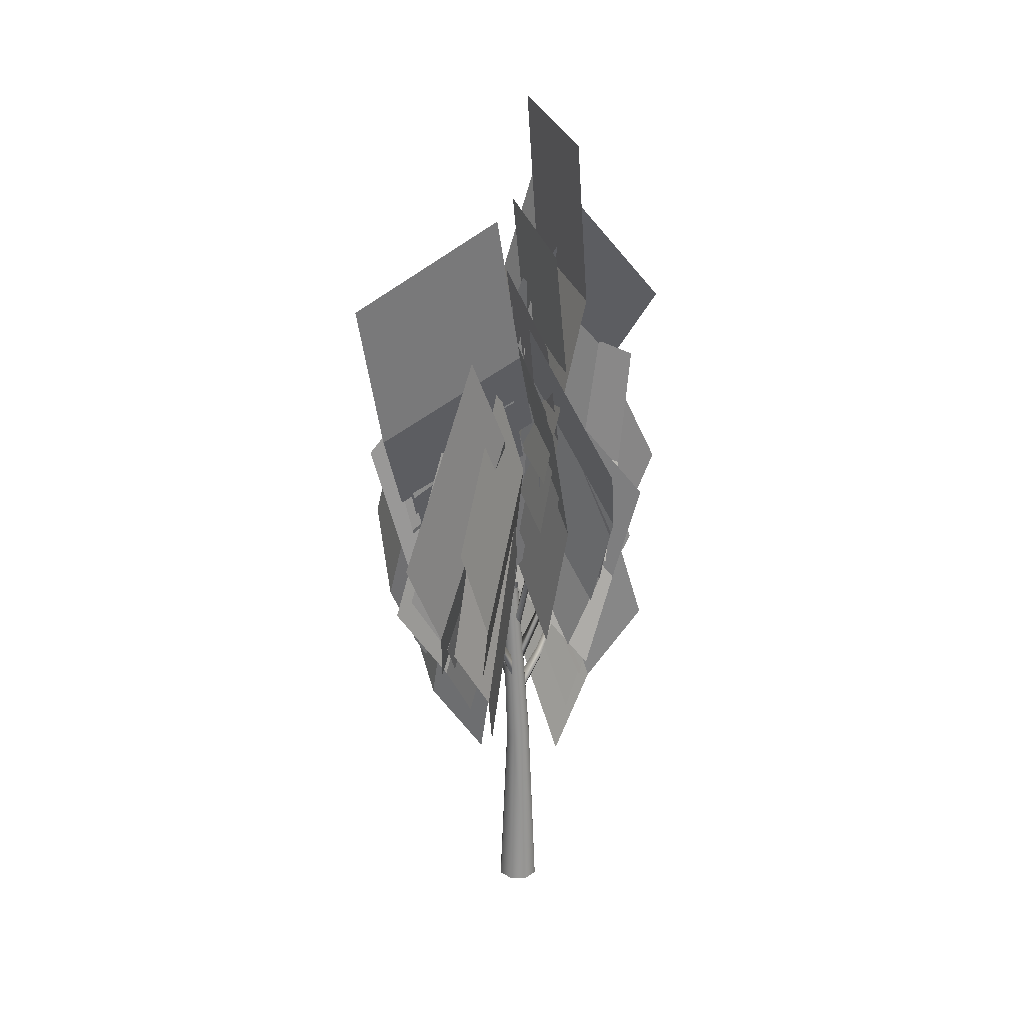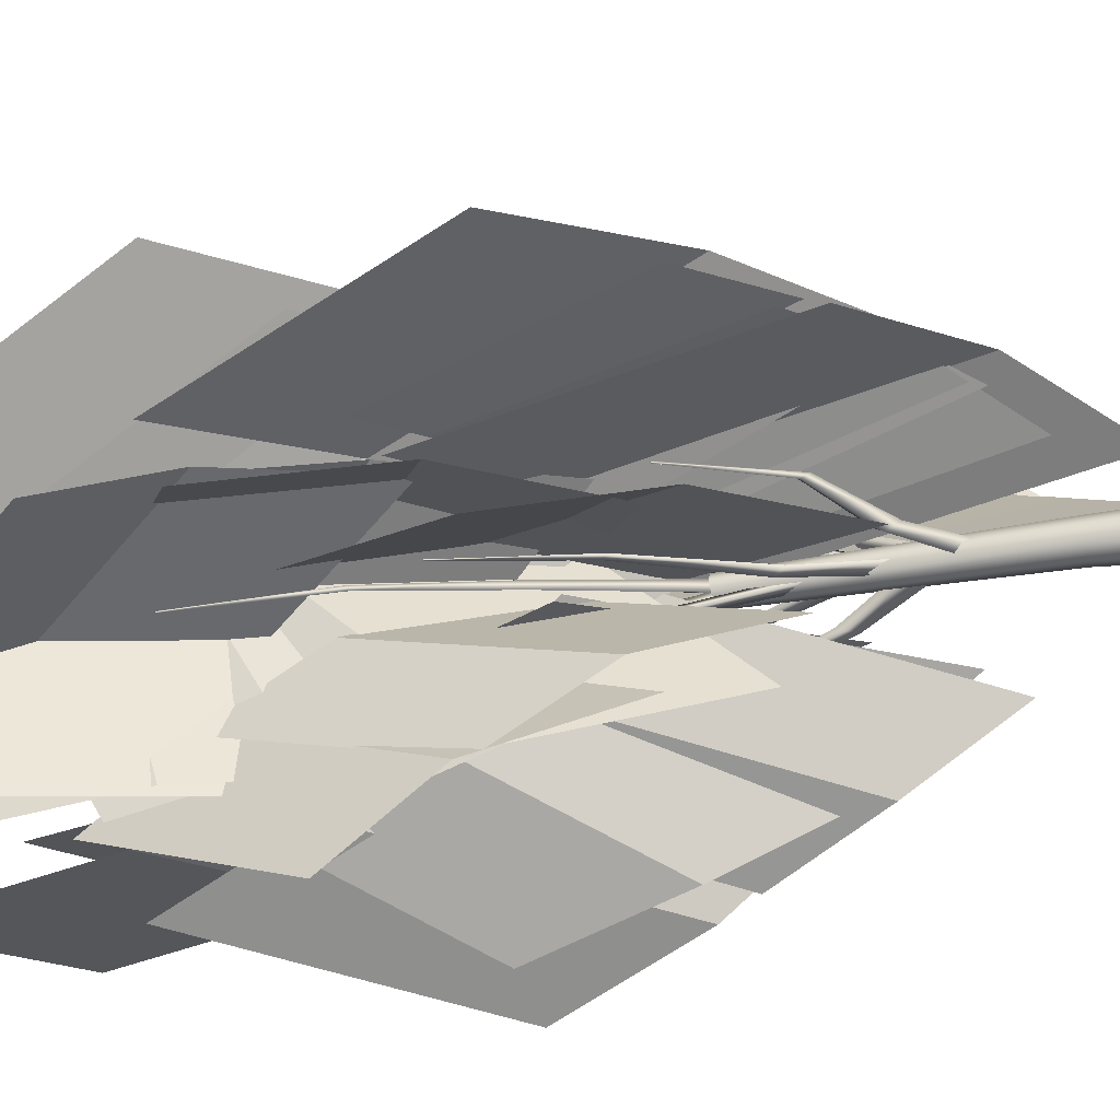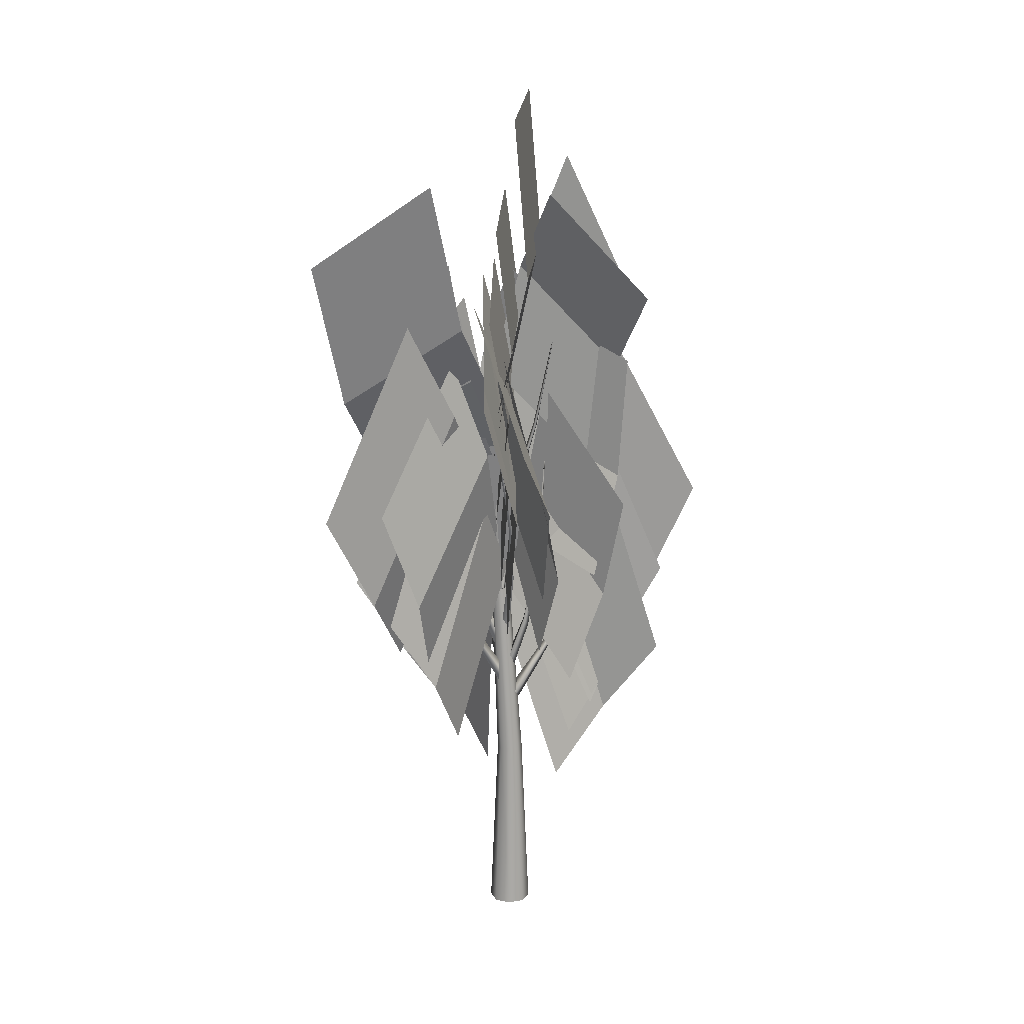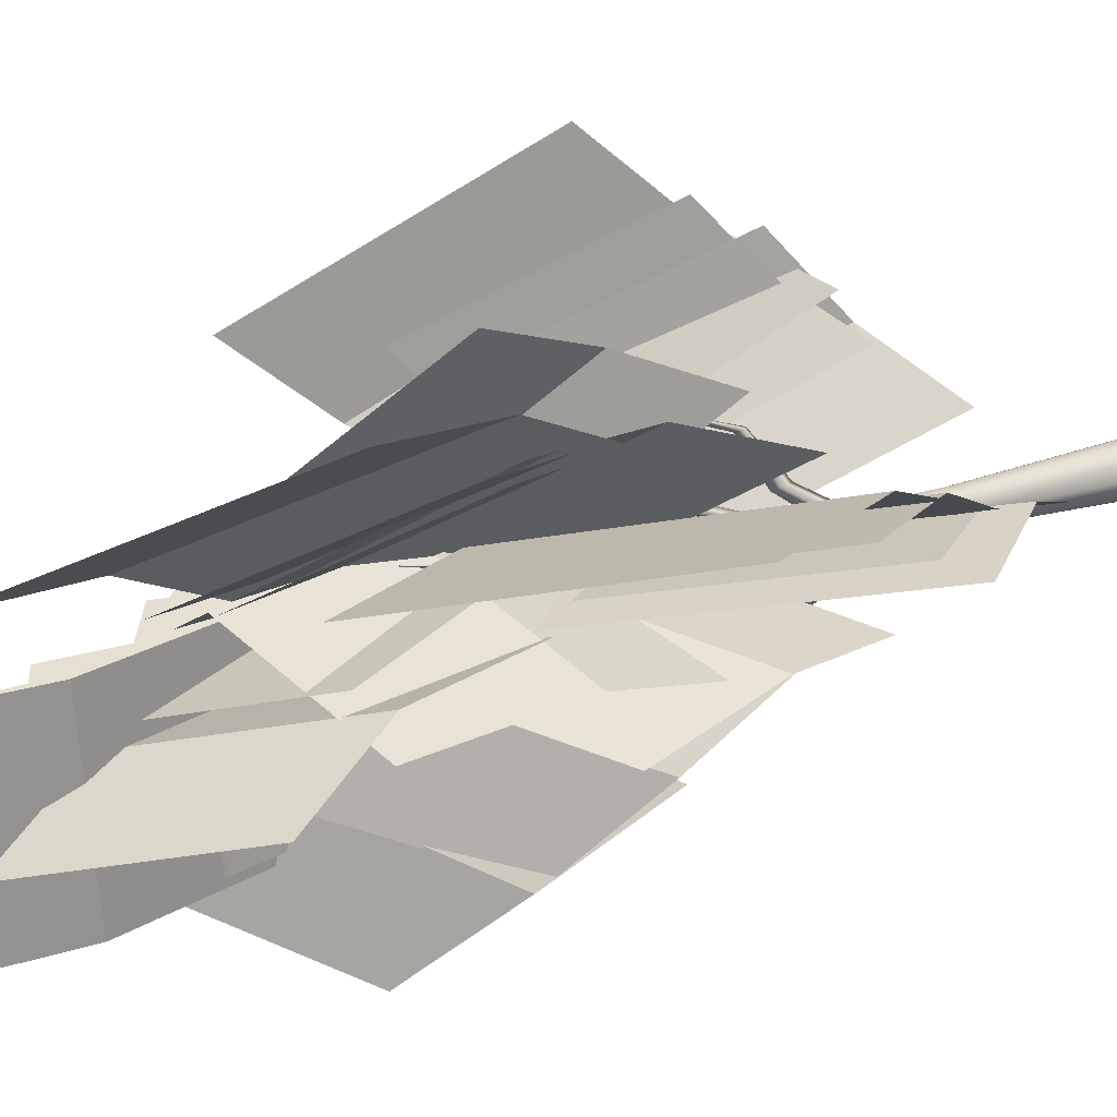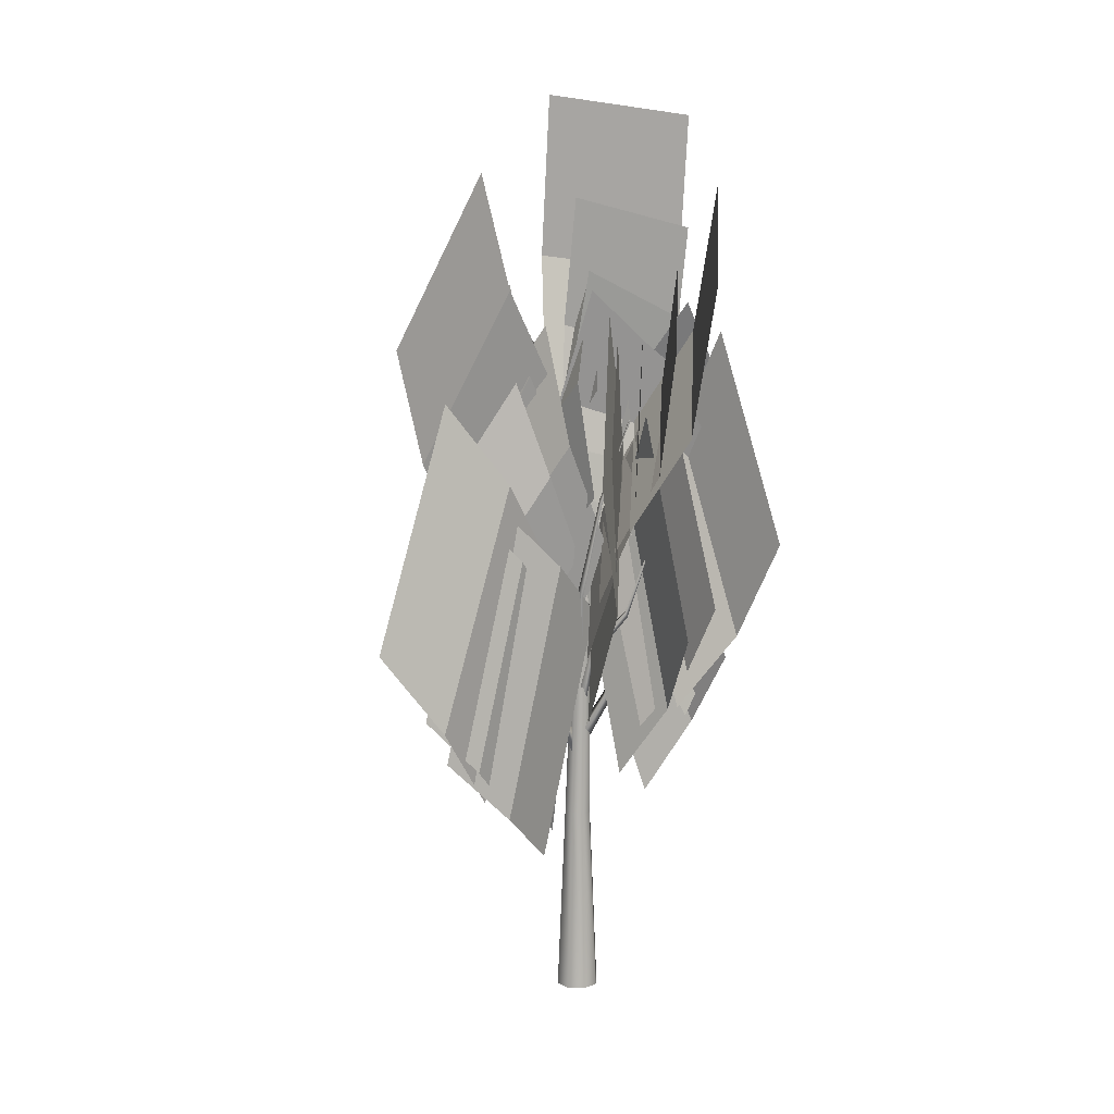
<metadata>
{"format":"obj","ext":"obj","renderer":"f3d","projection":"perspective","resolution":1024,"background":"white","views":[{"elev":24.6,"azim":-23.2,"up":"+Z"},{"elev":-41.7,"azim":98.7,"up":"+Y"},{"elev":17.3,"azim":2.1,"up":"+Z"},{"elev":18.4,"azim":55.2,"up":"+Y"},{"elev":11.1,"azim":-108.6,"up":"+Z"}]}
</metadata>
<code>
o plant_pmat3
v -0.1996 0.09429 3.82
v 0.5239 0.1003 1.492
v 1.054 0.372 2.21
v 0.3306 0.3659 4.538
v 1.636 0.2387 2.993
v 0.9127 0.2327 5.321
v 0.04929 0.09992 3.832
v 0.6631 0.1311 2
v 1.051 0.4107 2.585
v 0.4375 0.3796 4.416
v 1.517 0.3726 3.259
v 0.9034 0.3415 5.091
v 0.1721 0.1795 4.005
v 0.9003 0.2872 2.285
v 1.235 0.6067 2.986
v 0.5065 0.4991 4.706
v 1.674 0.607 3.794
v 0.9462 0.4993 5.513
v 0.1661 0.2166 4.475
v 1.168 0.4265 2.571
v 1.531 0.7984 3.577
v 0.529 0.5885 5.481
v 2.024 0.7723 4.689
v 1.022 0.5623 6.593
v -0.1656 -0.1157 4.014
v -0.2708 0.4529 1.516
v -0.6708 0.9447 2.075
v -0.5656 0.3762 4.572
v -0.6895 1.582 2.707
v -0.5843 1.013 5.205
v -0.2496 0.1758 4.009
v -0.3331 0.5995 1.964
v -0.6524 1.006 2.385
v -0.5688 0.5818 4.431
v -0.6636 1.527 2.856
v -0.5801 1.104 4.901
v -0.3241 0.3696 4.122
v -0.4658 0.8676 2.086
v -0.7655 1.283 2.617
v -0.6239 0.7847 4.653
v -0.743 1.806 3.166
v -0.6013 1.308 5.202
v -0.3379 0.4308 4.592
v -0.593 1.173 2.249
v -0.9155 1.665 3.076
v -0.6604 0.9221 5.42
v -0.8339 2.276 3.878
v -0.5788 1.534 6.222
v -0.02733 -0.04253 4.033
v -0.545 -0.5345 2.207
v -0.752 -0.9498 2.947
v -0.2344 -0.4579 4.773
v -1.202 -1.116 3.695
v -0.6843 -0.6245 5.521
v -0.1241 -0.2087 4.479
v -0.8054 -0.8624 3.024
v -0.8869 -1.26 3.964
v -0.2057 -0.6066 5.42
v -1.237 -1.419 4.984
v -0.5555 -0.7657 6.44
v -0.1722 0.1574 3.968
v 0.6734 -0.3575 2.831
v 1.022 -0.2745 3.793
v 0.1766 0.2404 4.93
v 1.22 -0.4996 4.873
v 0.3746 0.01529 6.011
v -0.07566 0.2928 4.443
v 0.924 -0.2873 4.006
v 1.163 -0.05908 5.067
v 0.1638 0.521 5.504
v 1.245 -0.1393 6.341
v 0.2457 0.4408 6.778
v -0.2397 0.07408 4.595
v -0.03024 0.8934 3.288
v -0.1602 1.236 4.128
v -0.3696 0.4162 5.435
v 0.02725 1.524 5.043
v -0.1822 0.705 6.35
v 0.04863 -0.04338 4.542
v -0.6676 -0.2141 2.451
v -1.079 -0.5618 3.185
v -0.3626 -0.3911 5.276
v -1.617 -0.5495 3.98
v -0.9006 -0.3788 6.071
v -0.2471 -0.1784 4.713
v -0.8645 -0.3574 2.976
v -1.132 -0.7405 3.559
v -0.5142 -0.5616 5.296
v -1.56 -0.8497 4.268
v -0.9428 -0.6707 6.006
v -0.3196 -0.3478 5.186
v -1.153 -0.6327 3.222
v -1.362 -1.163 3.942
v -0.5292 -0.8785 5.906
v -1.807 -1.397 4.908
v -0.974 -1.113 6.872
v -0.1328 0.1198 4.784
v 0.3401 -0.589 3.236
v 0.5452 -0.914 4.153
v 0.07227 -0.2051 5.701
v 0.4376 -1.373 4.923
v -0.03534 -0.6644 6.471
v -0.1519 -0.23 5.348
v 0.3887 -1.042 3.986
v 0.4585 -1.392 5.01
v -0.08205 -0.5797 6.372
v 0.2102 -1.841 5.744
v -0.3303 -1.029 7.107
v -0.4647 -0.191 4.585
v 0.3078 0.5938 3.027
v 0.4381 0.9886 4.17
v -0.3344 0.2037 5.728
v 0.8623 1.098 5.322
v 0.08976 0.3135 6.88
v -0.2476 0.01742 5.004
v 0.3638 0.6091 3.642
v 0.5172 0.925 4.537
v -0.09415 0.3333 5.898
v 0.8943 0.9986 5.41
v 0.2829 0.4069 6.771
v -0.06387 0.1312 5.49
v 0.5711 0.7024 4.026
v 0.7397 1.042 4.917
v 0.1047 0.4708 6.381
v 1.134 1.127 5.804
v 0.499 0.556 7.268
v -0.04547 0.216 6.148
v 0.7642 0.903 4.338
v 0.9353 1.357 5.417
v 0.1257 0.6695 7.227
v 1.395 1.503 6.55
v 0.5853 0.8163 8.36
v 0.2678 -0.281 4.549
v -0.8286 0.1781 3.029
v -1.26 0.03803 4.196
v -0.1641 -0.4211 5.716
v -1.563 0.3025 5.488
v -0.4666 -0.1566 7.009
v 0.04376 -0.1852 4.725
v -0.8909 0.2123 3.691
v -1.21 0.02773 4.635
v -0.2757 -0.3698 5.67
v -1.436 0.1674 5.754
v -0.5018 -0.2301 6.788
v -0.0649 -0.2534 5.042
v -0.9748 0.1237 4.265
v -1.245 -0.1365 5.088
v -0.3347 -0.5136 5.864
v -1.445 -0.1061 6.171
v -0.5352 -0.4832 6.948
v -0.09607 -0.3628 5.429
v -1.144 0.05505 4.745
v -1.416 -0.3214 5.56
v -0.3687 -0.7393 6.243
v -1.628 -0.3966 6.769
v -0.5805 -0.8145 7.452
v -0.08984 -0.5655 5.917
v -1.351 -0.04454 5.019
v -1.7 -0.5243 5.94
v -0.439 -1.045 6.837
v -1.987 -0.6471 7.38
v -0.7258 -1.168 8.277
v -0.06846 0.5168 4.613
v 0.002086 -0.7587 3.447
v 0.1127 -1.04 4.81
v 0.04214 0.2354 5.977
v -0.2028 -1.324 6.072
v -0.2734 -0.04806 7.238
v -0.108 0.2853 4.936
v -0.05674 -0.7694 4.095
v 0.0385 -0.9717 5.22
v -0.01278 0.08299 6.061
v -0.212 -1.177 6.27
v -0.2633 -0.1224 7.111
v -0.1072 0.1949 5.292
v -0.1072 -0.8283 4.773
v 0.02858 -0.9532 5.84
v 0.02861 0.07002 6.359
v -0.1595 -1.078 6.903
v -0.1594 -0.05446 7.423
v -0.09688 0.1899 5.699
v -0.1394 -0.9751 5.398
v 0.06554 -1.053 6.578
v 0.108 0.1121 6.879
v -0.08916 -1.122 7.826
v -0.04667 0.04329 8.127
v 0.01708 0.3378 6.158
v -0.08101 -1.087 5.969
v 0.2241 -1.151 7.367
v 0.3222 0.2742 7.555
v 0.09651 -1.189 8.922
v 0.1946 0.2356 9.11
v -0.4944 0.001202 5.223
v 0.5011 0.3067 4.306
v 0.7069 0.4103 5.424
v -0.2886 0.1049 6.342
v 0.9883 0.1802 6.417
v -0.007194 -0.1253 7.334
v -0.1743 -0.1401 6.251
v 0.8329 0.1473 5.143
v 1.128 0.08866 6.241
v 0.1211 -0.1988 7.349
v 1.438 -0.2982 7.027
v 0.4307 -0.5856 8.134
f 1 2 3 4
f 4 3 5 6
f 7 8 9 10
f 10 9 11 12
f 13 14 15 16
f 16 15 17 18
f 19 20 21 22
f 22 21 23 24
f 25 26 27 28
f 28 27 29 30
f 31 32 33 34
f 34 33 35 36
f 37 38 39 40
f 40 39 41 42
f 43 44 45 46
f 46 45 47 48
f 49 50 51 52
f 52 51 53 54
f 55 56 57 58
f 58 57 59 60
f 61 62 63 64
f 64 63 65 66
f 67 68 69 70
f 70 69 71 72
f 73 74 75 76
f 76 75 77 78
f 79 80 81 82
f 82 81 83 84
f 85 86 87 88
f 88 87 89 90
f 91 92 93 94
f 94 93 95 96
f 97 98 99 100
f 100 99 101 102
f 103 104 105 106
f 106 105 107 108
f 109 110 111 112
f 112 111 113 114
f 115 116 117 118
f 118 117 119 120
f 121 122 123 124
f 124 123 125 126
f 127 128 129 130
f 130 129 131 132
f 133 134 135 136
f 136 135 137 138
f 139 140 141 142
f 142 141 143 144
f 145 146 147 148
f 148 147 149 150
f 151 152 153 154
f 154 153 155 156
f 157 158 159 160
f 160 159 161 162
f 163 164 165 166
f 166 165 167 168
f 169 170 171 172
f 172 171 173 174
f 175 176 177 178
f 178 177 179 180
f 181 182 183 184
f 184 183 185 186
f 187 188 189 190
f 190 189 191 192
f 193 194 195 196
f 196 195 197 198
f 199 200 201 202
f 202 201 203 204
o plant_pmat1
v -0.1008 -0.09675 3.763
v 0 -0.1329 1.89
v 0.09375 -0.09396 1.906
v -0.03299 -0.06841 3.786
v 0.1326 0 1.913
v -0.004911 0 3.796
v 0.09375 0.09396 1.906
v -0.03299 0.06841 3.786
v 0 0.1329 1.89
v -0.1008 0.09675 3.763
v -0.09375 0.09396 1.874
v -0.1686 0.06841 3.74
v -0.1326 0 1.867
v -0.1967 0 3.73
v -0.09375 -0.09396 1.874
v -0.1686 -0.06841 3.74
v 0 -0.215 0
v 0.152 -0.152 0
v 0.215 0 0
v 0.152 0.152 0
v 0 0.215 0
v -0.152 0.152 0
v -0.215 0 0
v -0.152 -0.152 0
f 205 206 207 208
f 208 207 209 210
f 210 209 211 212
f 212 211 213 214
f 214 213 215 216
f 216 215 217 218
f 218 217 219 220
f 206 205 220 219
f 206 221 222 207
f 207 222 223 209
f 209 223 224 211
f 211 224 225 213
f 213 225 226 215
f 215 226 227 217
f 217 227 228 219
f 219 228 221 206
o plant_pmat2
v 0.6709 0.218 4
v 0.5232 0.1404 3.258
v 0.5257 0.1751 3.209
v 0.6729 0.2282 3.992
v 0.4977 0.1699 3.279
v 0.6637 0.2258 4.005
v 0.2667 -0.03861 2.872
v 0.2725 0.01947 2.779
v 0.2359 0.01915 2.927
v -0.02688 -0.0566 2.389
v -5.4e-05 0.0283 2.286
v -0.0537 0.0283 2.493
v -0.32 0.8246 3.816
v -0.2687 0.6028 3.146
v -0.3036 0.602 3.103
v -0.3302 0.826 3.81
v -0.2977 0.5829 3.187
v -0.3275 0.8184 3.827
v -0.116 0.2942 2.97
v -0.1718 0.2855 2.879
v -0.1681 0.2609 3.036
v 0.01793 0.01883 2.526
v -0.06437 0.01442 2.405
v -0.05434 -0.03325 2.612
v -0.5149 -0.5332 4.595
v -0.4536 -0.3807 3.777
v -0.4404 -0.4132 3.741
v -0.5115 -0.5424 4.587
v -0.4181 -0.3916 3.795
v -0.5049 -0.5358 4.598
v -0.3111 -0.162 3.123
v -0.2864 -0.2166 3.057
v -0.2567 -0.1884 3.185
v -0.07465 0.0411 2.631
v -0.04043 -0.0381 2.544
v -0.005862 -0.002995 2.743
v 0.3717 -0.01541 5.204
v 0.31 -0.07723 4.291
v 0.3399 -0.05891 4.261
v 0.3802 -0.01022 5.2
v 0.3081 -0.04086 4.275
v 0.3713 -0.005412 5.201
v 0.1612 -0.1765 3.444
v 0.209 -0.142 3.381
v 0.1614 -0.113 3.46
v -0.0731 -0.04538 2.757
v -0.005497 0.008148 2.686
v -0.0625 0.03723 2.848
v -0.001783 0.6919 5.185
v -0.04345 0.4998 4.354
v -0.07061 0.5203 4.323
v -0.00912 0.6981 5.179
v -0.07774 0.4907 4.372
v -0.01103 0.6898 5.192
v 0.002278 0.2696 3.583
v -0.04443 0.3006 3.513
v -0.05707 0.2542 3.614
v -0.003497 -0.008909 2.902
v -0.07026 0.03469 2.803
v -0.08749 -0.02578 2.961
v -0.7387 -0.5186 4.839
v -0.6406 -0.2719 4.088
v -0.6335 -0.299 4.033
v -0.7375 -0.5264 4.824
v -0.6112 -0.2912 4.1
v -0.7301 -0.5231 4.838
v -0.368 -0.01403 3.686
v -0.3643 -0.06686 3.608
v -0.331 -0.05874 3.736
v -0.06916 0.04959 3.011
v -0.08447 -0.03039 2.933
v -0.02777 -0.01921 3.097
v -0.0892 -0.7355 5.454
v 0.01689 -0.551 4.578
v 0.05153 -0.5552 4.584
v -0.08008 -0.7368 5.46
v 0.03558 -0.5302 4.631
v -0.08466 -0.7289 5.467
v -0.007807 -0.234 3.956
v 0.05184 -0.2326 3.933
v 0.02663 -0.195 4.034
v -0.1098 -0.02477 3.126
v -0.02621 -0.01666 3.082
v -0.06554 0.04144 3.207
v 0.4269 0.5175 5.789
v 0.3216 0.3067 4.902
v 0.312 0.338 4.875
v 0.4242 0.5257 5.779
v 0.2918 0.3203 4.929
v 0.4181 0.5205 5.792
v 0.06192 0.158 4.169
v 0.04348 0.2122 4.128
v 0.009986 0.179 4.219
v -0.03675 -0.03139 3.274
v -0.06748 0.04233 3.204
v -0.1175 -0.01094 3.312
v -0.6652 -0.2908 6.012
v -0.497 -0.05096 5.208
v -0.5173 -0.06972 5.158
v -0.6704 -0.2956 5.997
v -0.4865 -0.08135 5.18
v -0.6619 -0.2986 6.003
v -0.3224 0.1072 4.271
v -0.3602 0.0701 4.207
v -0.3119 0.04941 4.273
v -0.06426 0.0453 3.393
v -0.1197 -0.01039 3.322
v -0.05797 -0.03491 3.45
v -0.06076 -0.286 6.641
v -0.1884 -0.3222 5.57
v -0.1599 -0.3396 5.559
v -0.05344 -0.2913 6.637
v -0.1588 -0.3062 5.567
v -0.05278 -0.2822 6.635
v -0.1701 -0.201 4.489
v -0.1187 -0.2275 4.475
v -0.1214 -0.1735 4.529
v -0.1346 0 3.498
v -0.06136 -0.03677 3.474
v -0.06606 0.03677 3.568
v 0.4553 -0.2563 6.548
v 0.2757 -0.07964 5.601
v 0.2891 -0.04958 5.613
v 0.4592 -0.2484 6.553
v 0.2601 -0.05735 5.649
v 0.4509 -0.2503 6.561
v 0.02494 0.02906 4.719
v 0.03934 0.08462 4.713
v -0.01108 0.06907 4.77
v -0.07808 -0.0443 3.643
v -0.065 0.03499 3.607
v -0.1391 0.00931 3.664
f 229 230 231 232
f 232 231 233 234
f 230 229 234 233
f 230 235 236 231
f 231 236 237 233
f 233 237 235 230
f 235 238 239 236
f 236 239 240 237
f 237 240 238 235
f 241 242 243 244
f 244 243 245 246
f 246 245 242 241
f 242 247 248 243
f 243 248 249 245
f 245 249 247 242
f 247 250 251 248
f 248 251 252 249
f 249 252 250 247
f 253 254 255 256
f 256 255 257 258
f 258 257 254 253
f 254 259 260 255
f 255 260 261 257
f 257 261 259 254
f 259 262 263 260
f 260 263 264 261
f 261 264 262 259
f 265 266 267 268
f 268 267 269 270
f 270 269 266 265
f 266 271 272 267
f 267 272 273 269
f 269 273 271 266
f 271 274 275 272
f 272 275 276 273
f 273 276 274 271
f 277 278 279 280
f 280 279 281 282
f 282 281 278 277
f 278 283 284 279
f 279 284 285 281
f 281 285 283 278
f 283 286 287 284
f 284 287 288 285
f 285 288 286 283
f 289 290 291 292
f 292 291 293 294
f 294 293 290 289
f 290 295 296 291
f 291 296 297 293
f 293 297 295 290
f 295 298 299 296
f 296 299 300 297
f 297 300 298 295
f 301 302 303 304
f 304 303 305 306
f 306 305 302 301
f 302 307 308 303
f 303 308 309 305
f 305 309 307 302
f 307 310 311 308
f 308 311 312 309
f 309 312 310 307
f 313 314 315 316
f 316 315 317 318
f 318 317 314 313
f 314 319 320 315
f 315 320 321 317
f 317 321 319 314
f 319 322 323 320
f 320 323 324 321
f 321 324 322 319
f 325 326 327 328
f 328 327 329 330
f 330 329 326 325
f 326 331 332 327
f 327 332 333 329
f 329 333 331 326
f 331 334 335 332
f 332 335 336 333
f 333 336 334 331
f 337 338 339 340
f 340 339 341 342
f 342 341 338 337
f 338 343 344 339
f 339 344 345 341
f 341 345 343 338
f 343 346 347 344
f 344 347 348 345
f 345 348 346 343
f 349 350 351 352
f 352 351 353 354
f 354 353 350 349
f 350 355 356 351
f 351 356 357 353
f 353 357 355 350
f 355 358 359 356
f 356 359 360 357
f 357 360 358 355

</code>
